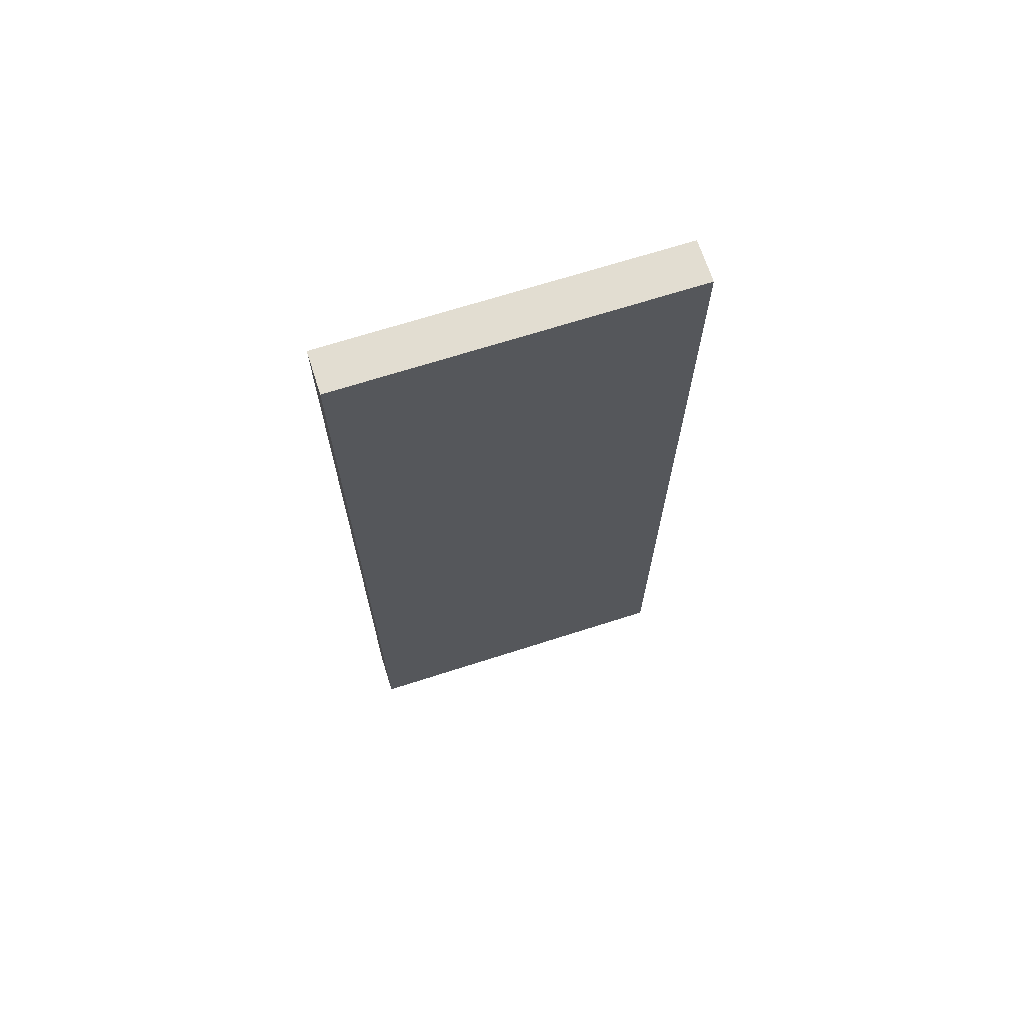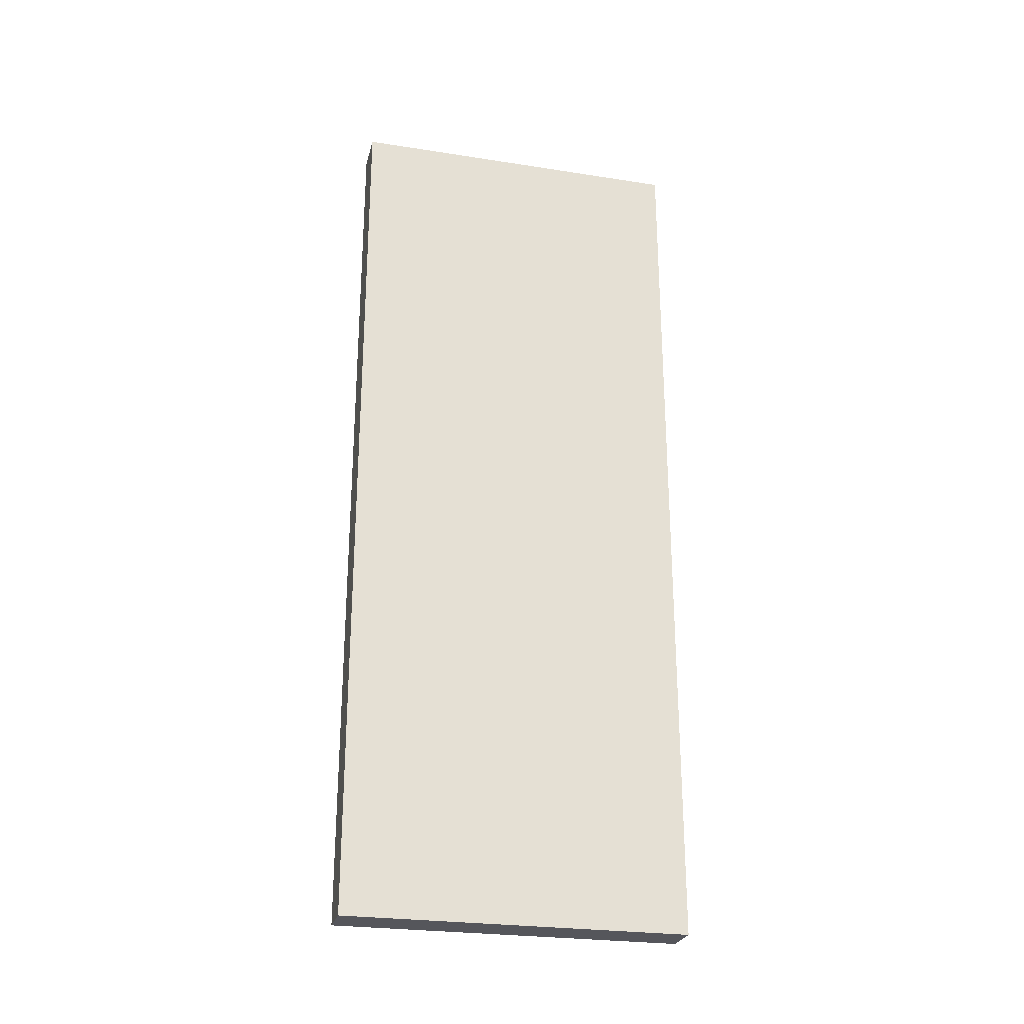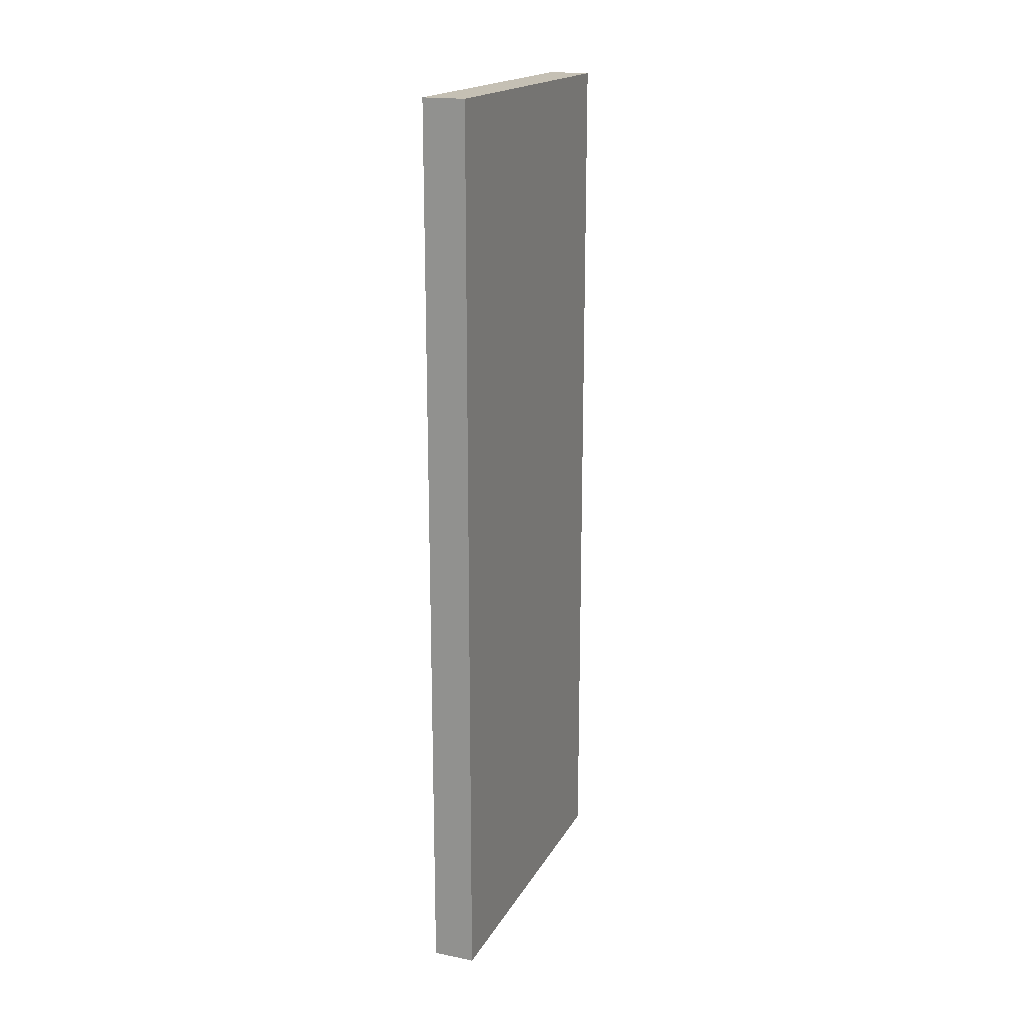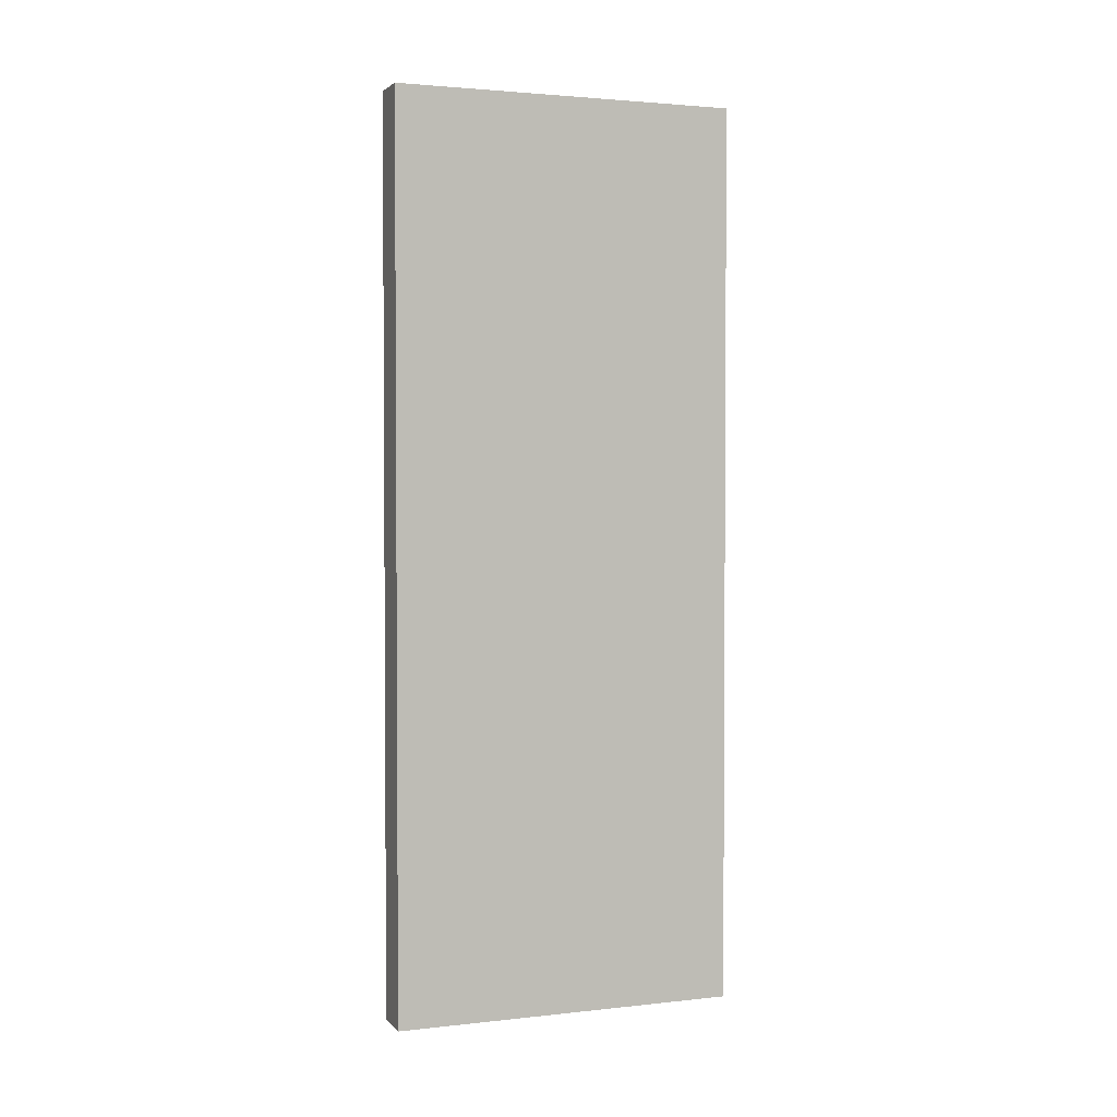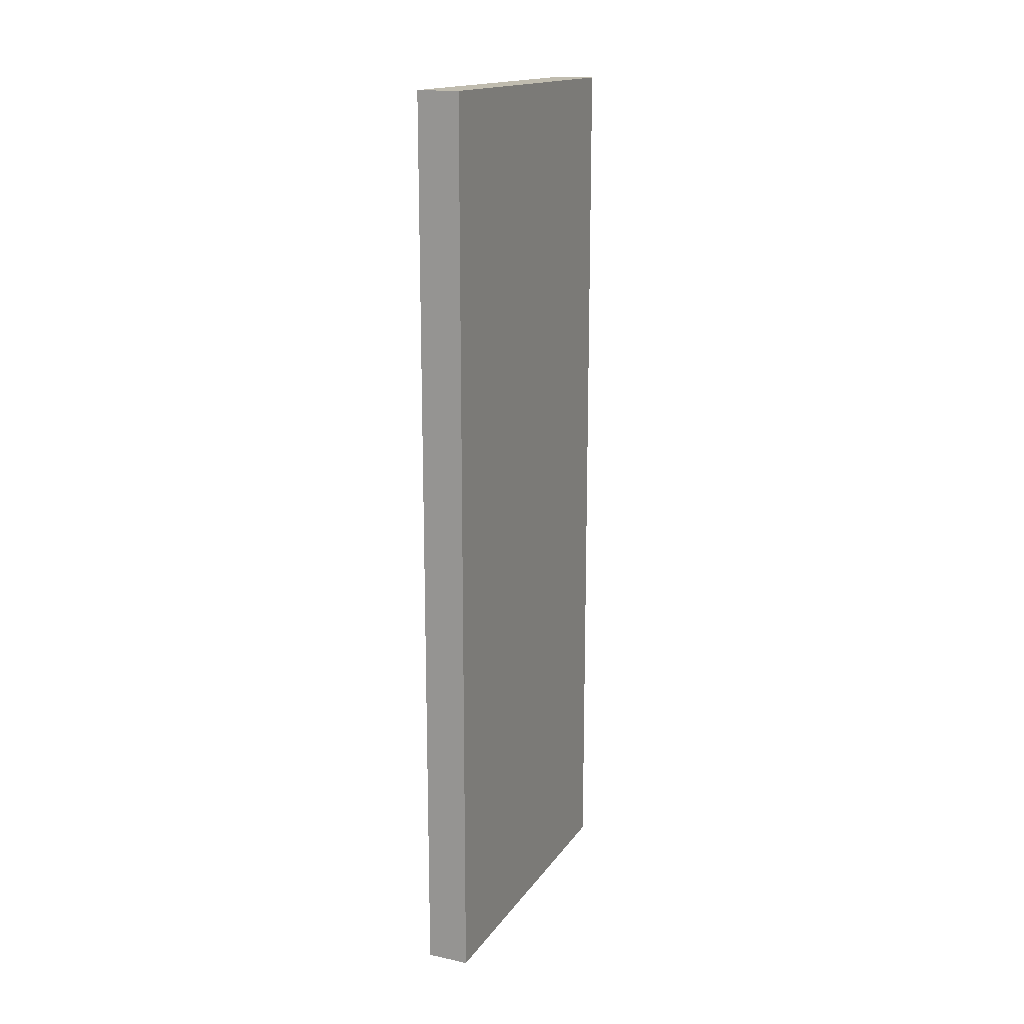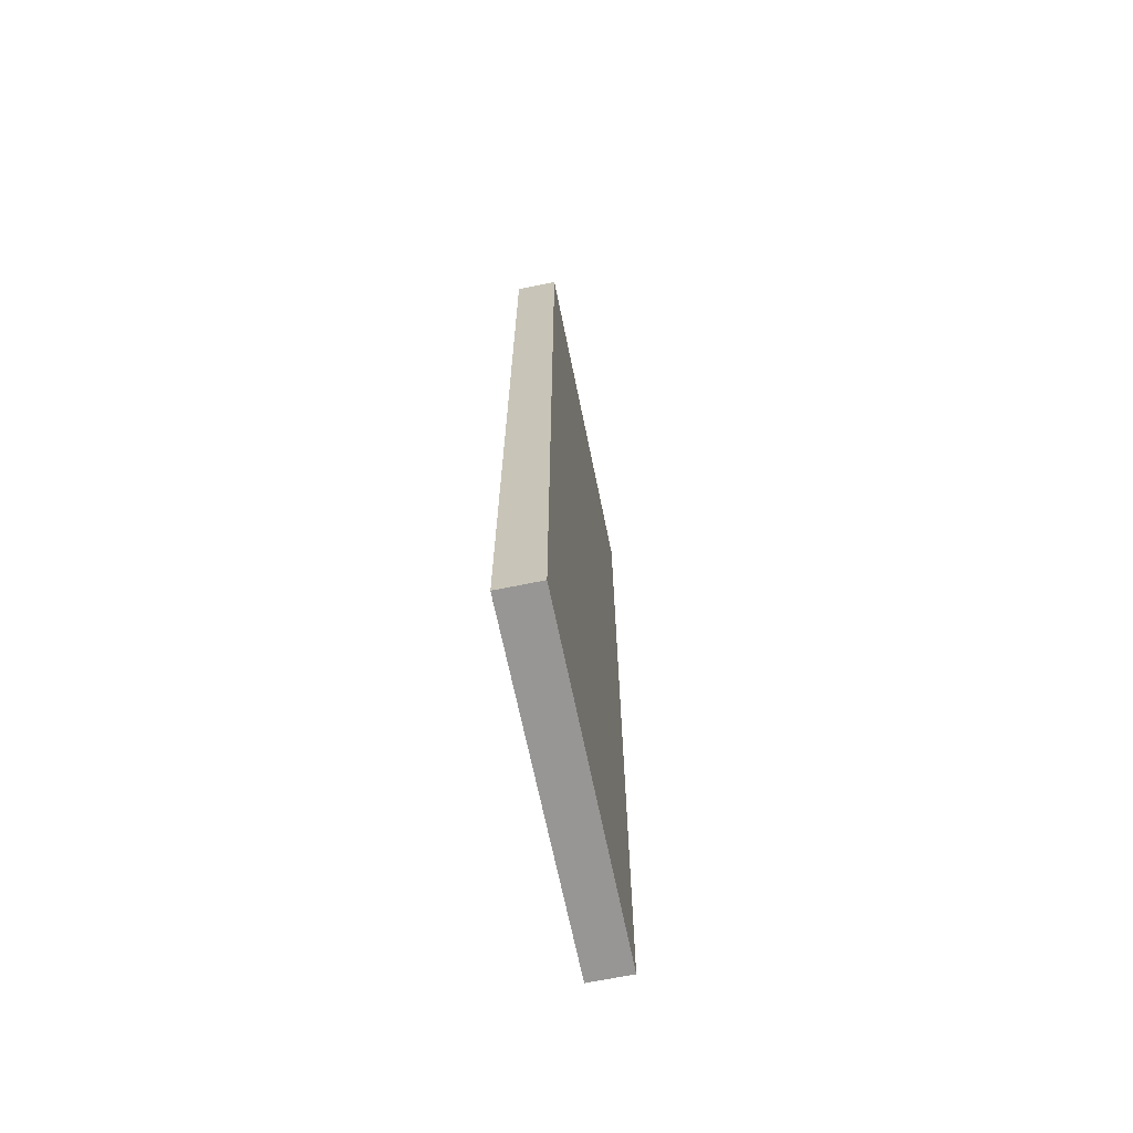
<metadata>
{"format":"obj","ext":"obj","renderer":"f3d","projection":"perspective","resolution":1024,"background":"white","views":[{"elev":68.6,"azim":72.2,"up":"+Y"},{"elev":-26.2,"azim":-103.8,"up":"+Y"},{"elev":18.3,"azim":21.2,"up":"+Y"},{"elev":2.4,"azim":69.1,"up":"+Y"},{"elev":16.3,"azim":-156.7,"up":"+Y"},{"elev":-67.8,"azim":11.6,"up":"+Y"}]}
</metadata>
<code>
g pb_Mesh6966312
v -1.868e-07 -7.367 -0.01348
v -1 -7.367 -0.01348
v 2.161e-06 14.05 -0.01348
v -1 14.05 -0.01348
v -1 -7.367 -0.01348
v -1 -7.367 -8.218
v -1 14.05 -0.01348
v -1 14.05 -8.218
v -1 -7.367 -8.218
v 1.279e-07 -7.367 -8.218
v -1 14.05 -8.218
v 2.747e-06 14.05 -8.218
v 1.279e-07 -7.367 -8.218
v -1.868e-07 -7.367 -0.01348
v 2.747e-06 14.05 -8.218
v 2.161e-06 14.05 -0.01348
v 2.161e-06 14.05 -0.01348
v -1 14.05 -0.01348
v 2.747e-06 14.05 -8.218
v -1 14.05 -8.218
v 1.279e-07 -7.367 -8.218
v -1 -7.367 -8.218
v -1.868e-07 -7.367 -0.01348
v -1 -7.367 -0.01348
g pb_Mesh6966312_0
f 3 2 1
f 3 4 2
f 7 6 5
f 7 8 6
f 11 10 9
f 11 12 10
f 15 14 13
f 15 16 14
f 19 18 17
f 19 20 18
f 23 22 21
f 23 24 22

</code>
